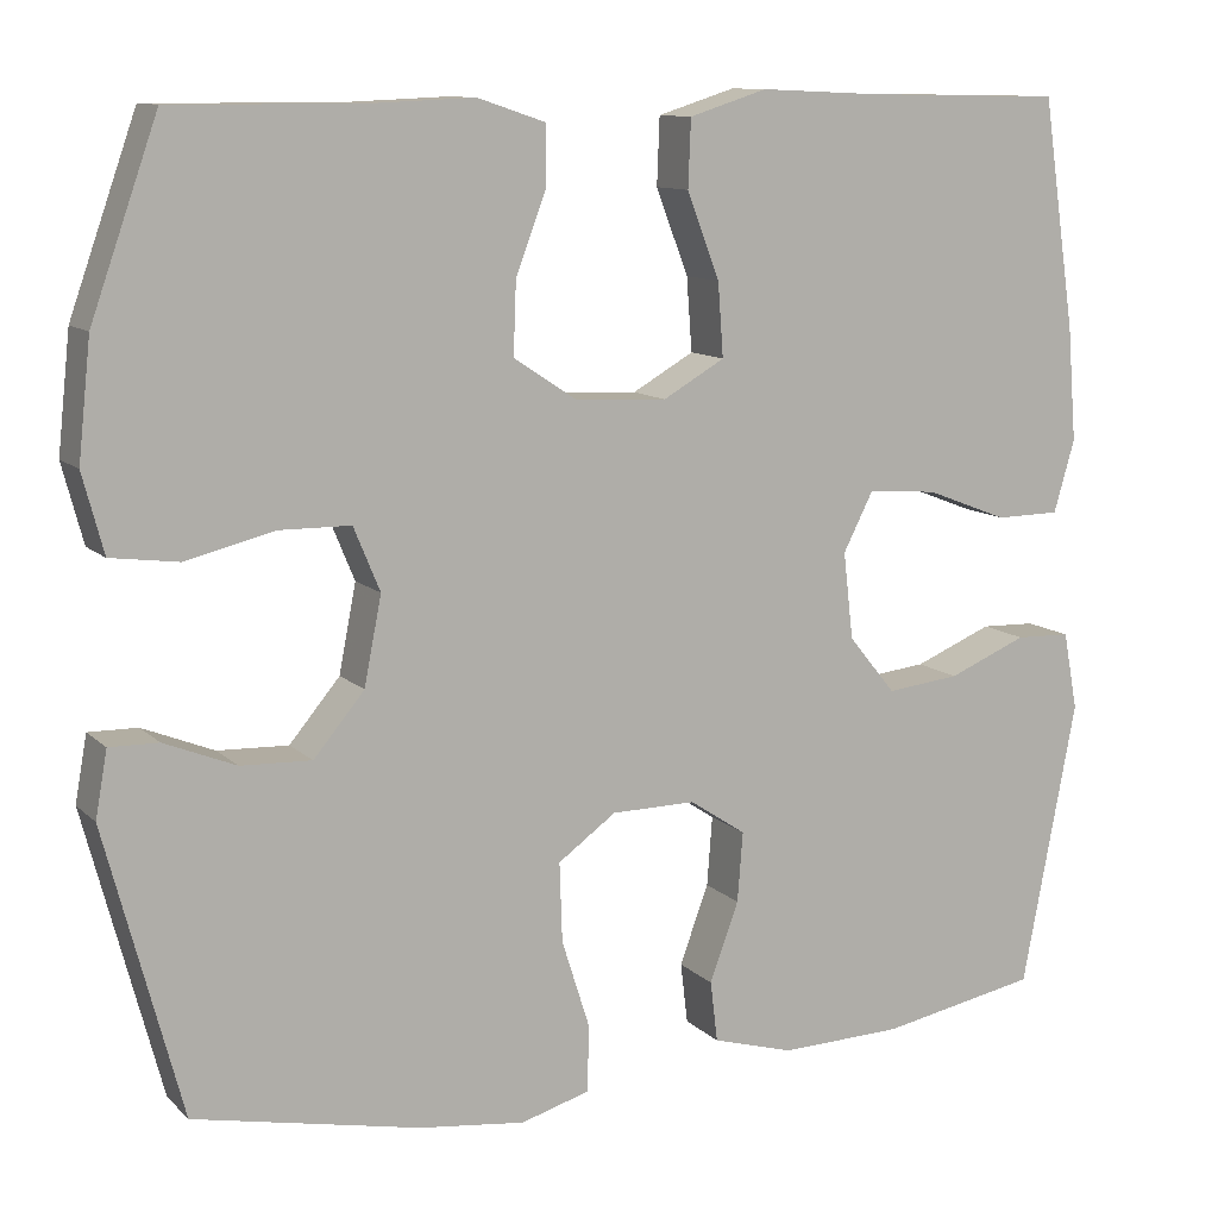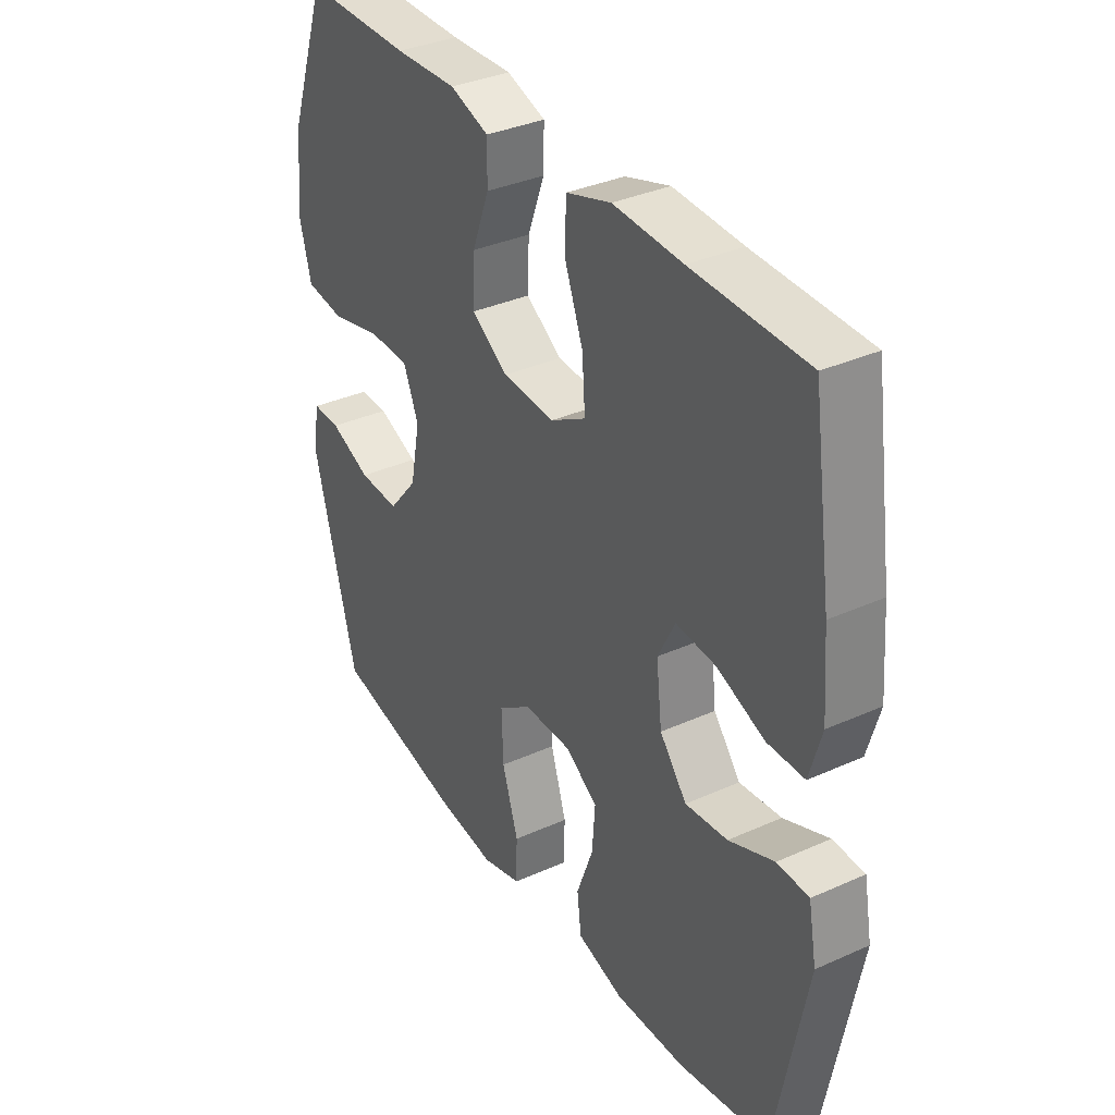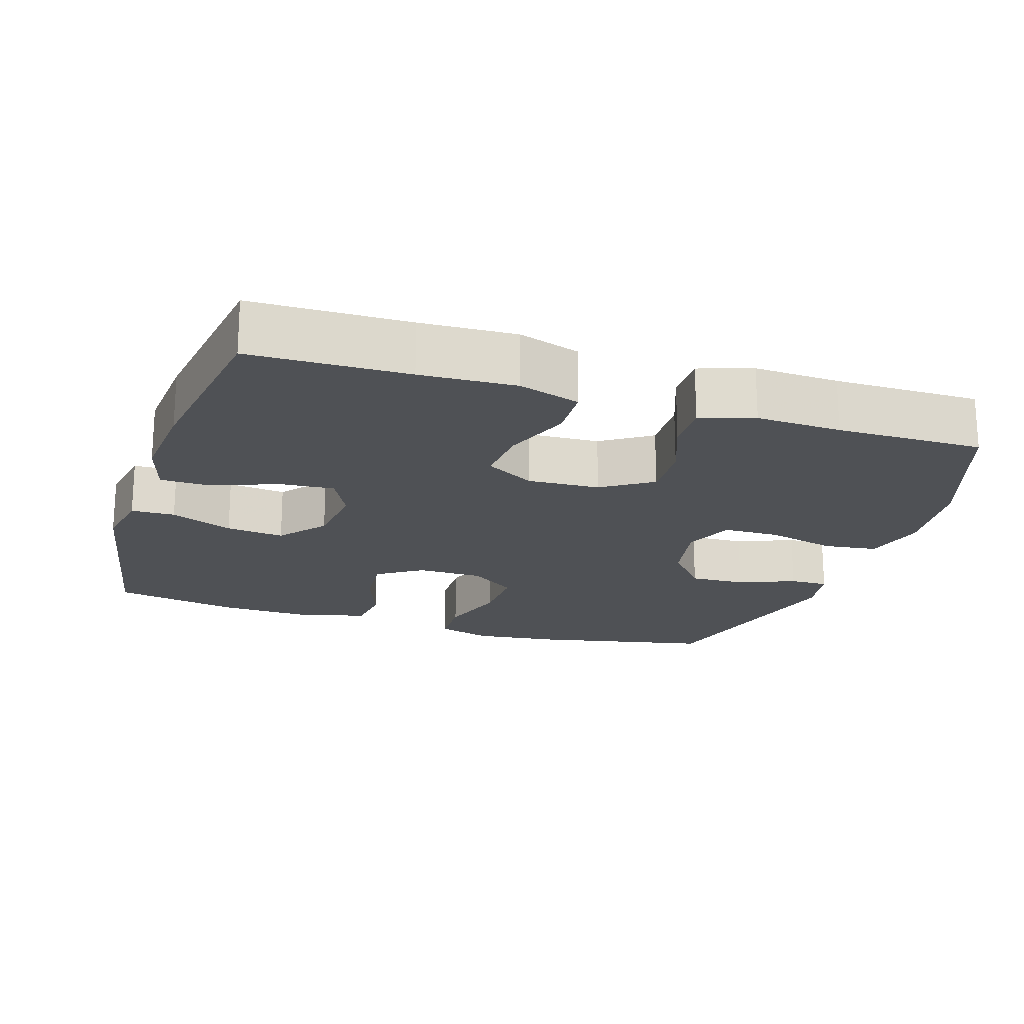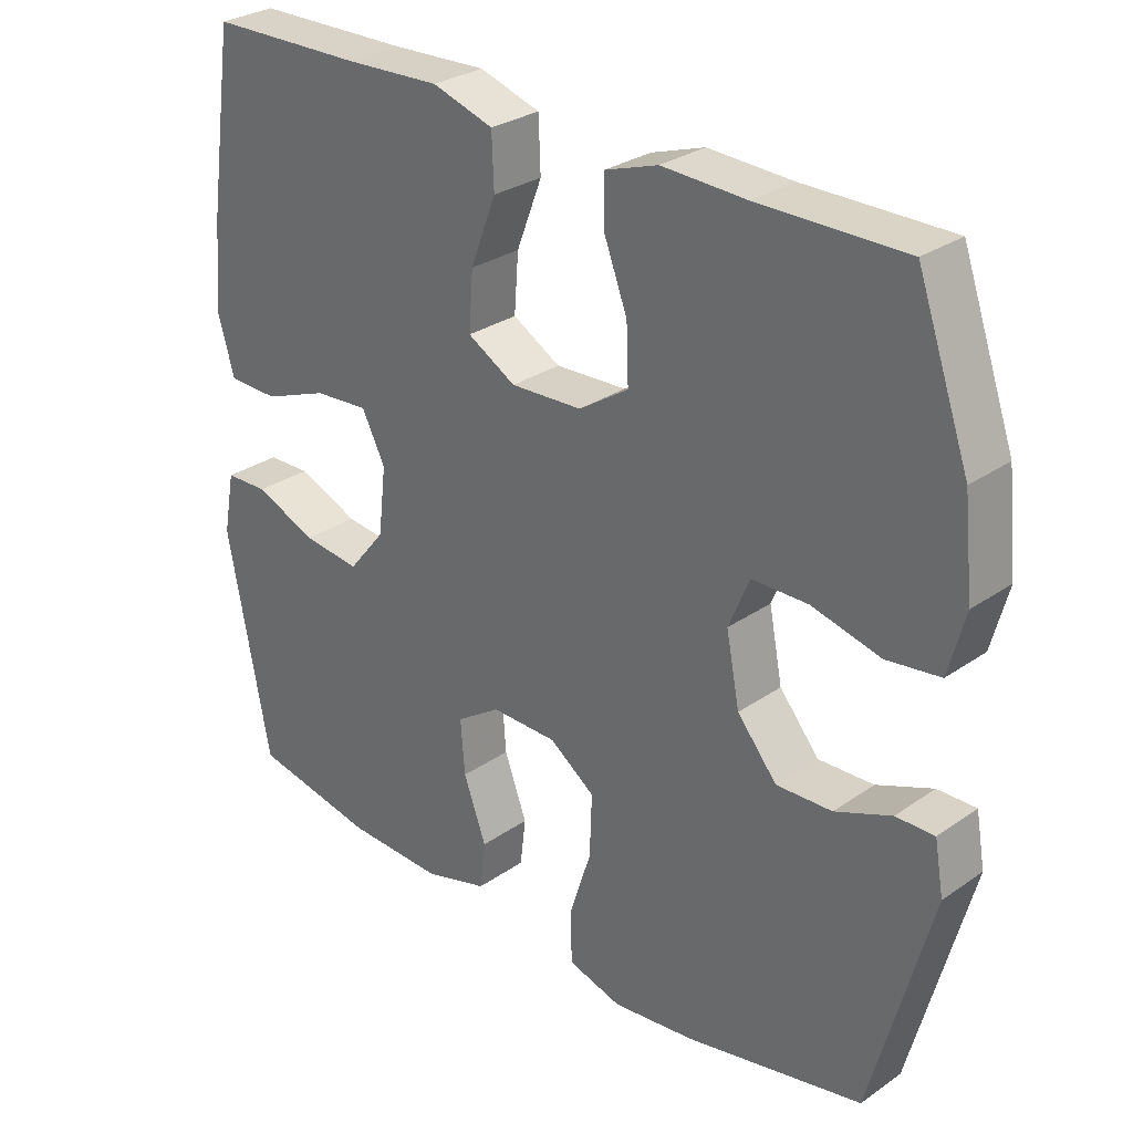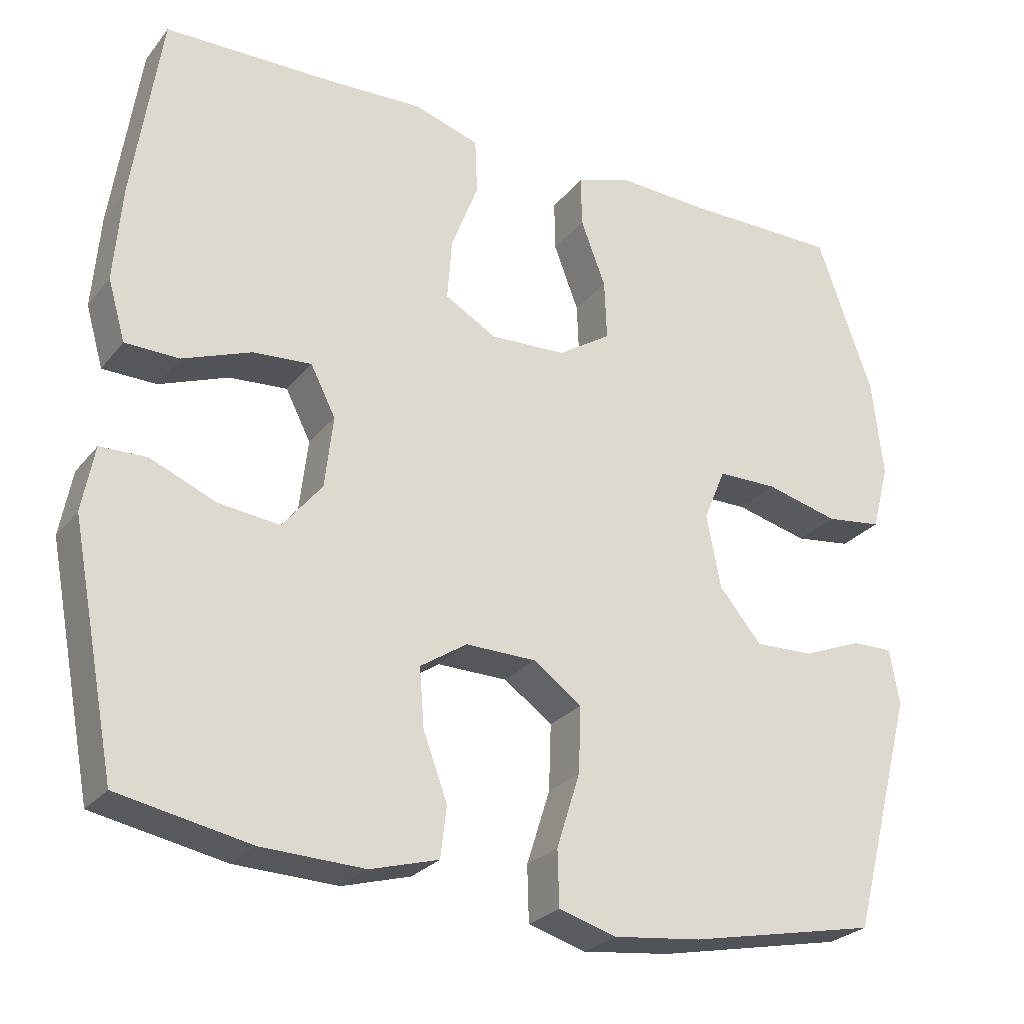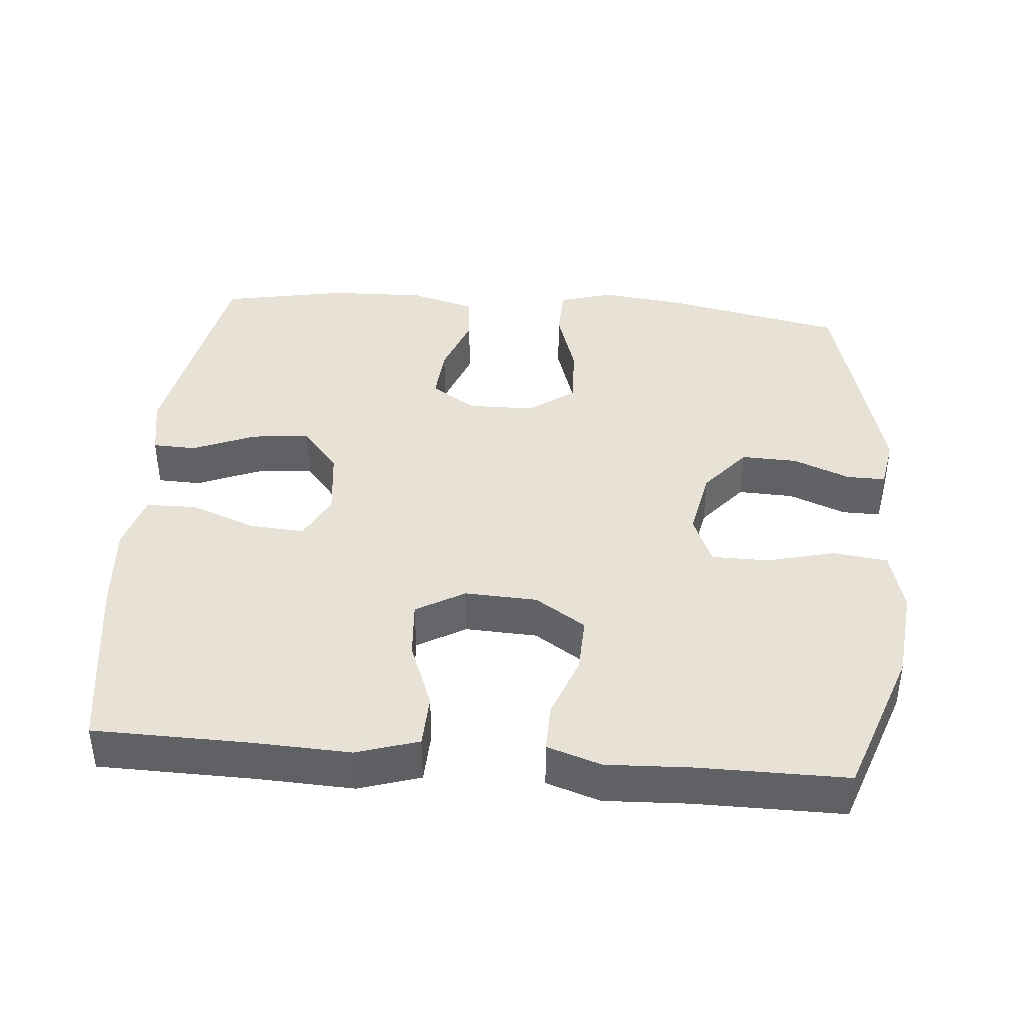
<metadata>
{"format":"obj","ext":"obj","renderer":"f3d","projection":"perspective","resolution":1024,"background":"white","views":[{"elev":11.0,"azim":153.8,"up":"+Z"},{"elev":35.2,"azim":-120.8,"up":"+Z"},{"elev":-19.7,"azim":-17.8,"up":"+Y"},{"elev":29.1,"azim":44.3,"up":"+Z"},{"elev":-26.5,"azim":-29.9,"up":"+Z"},{"elev":40.5,"azim":4.8,"up":"+Y"}]}
</metadata>
<code>
v -0.5 0.07 0.5
v -0.281 0.07 0.504
v -0.148 0.07 0.51
v -0.062 0.07 0.483
v -0.059 0.07 0.409
v -0.095 0.07 0.315
v -0.101 0.07 0.234
v -0.033 0.07 0.195
v 0.068 0.07 0.2
v 0.138 0.07 0.246
v 0.135 0.07 0.325
v 0.102 0.07 0.412
v 0.101 0.07 0.479
v 0.176 0.07 0.504
v 0.295 0.07 0.499
v 0.5 0.07 0.5
v 0.574 0.07 0.291
v 0.588 0.07 0.162
v 0.565 0.07 0.075
v 0.49 0.07 0.065
v 0.393 0.07 0.089
v 0.314 0.07 0.088
v 0.285 0.07 0.018
v 0.304 0.07 -0.079
v 0.36 0.07 -0.146
v 0.438 0.07 -0.143
v 0.517 0.07 -0.111
v 0.571 0.07 -0.11
v 0.584 0.07 -0.183
v 0.5 0.07 -0.5
v 0.25 0.07 -0.552
v 0.133 0.07 -0.566
v 0.057 0.07 -0.544
v 0.055 0.07 -0.471
v 0.086 0.07 -0.373
v 0.089 0.07 -0.286
v 0.025 0.07 -0.24
v -0.068 0.07 -0.239
v -0.13 0.07 -0.28
v -0.124 0.07 -0.357
v -0.092 0.07 -0.444
v -0.1 0.07 -0.511
v -0.19 0.07 -0.537
v -0.326 0.07 -0.533
v -0.5 0.07 -0.5
v -0.56 0.07 -0.185
v -0.544 0.07 -0.099
v -0.483 0.07 -0.097
v -0.396 0.07 -0.133
v -0.315 0.07 -0.142
v -0.263 0.07 -0.078
v -0.252 0.07 0.017
v -0.285 0.07 0.082
v -0.362 0.07 0.076
v -0.453 0.07 0.041
v -0.524 0.07 0.042
v -0.547 0.07 0.122
v -0.537 0.07 0.247
v -0.5 0 0.5
v -0.281 0 0.504
v -0.148 0 0.51
v -0.062 0 0.483
v -0.059 0 0.409
v -0.095 0 0.315
v -0.101 0 0.234
v -0.033 0 0.195
v 0.068 0 0.2
v 0.138 0 0.246
v 0.135 0 0.325
v 0.102 0 0.412
v 0.101 0 0.479
v 0.176 0 0.504
v 0.295 0 0.499
v 0.5 0 0.5
v 0.574 0 0.291
v 0.588 0 0.162
v 0.565 0 0.075
v 0.49 0 0.065
v 0.393 0 0.089
v 0.314 0 0.088
v 0.285 0 0.018
v 0.304 0 -0.079
v 0.36 0 -0.146
v 0.438 0 -0.143
v 0.517 0 -0.111
v 0.571 0 -0.11
v 0.584 0 -0.183
v 0.5 0 -0.5
v 0.25 0 -0.552
v 0.133 0 -0.566
v 0.057 0 -0.544
v 0.055 0 -0.471
v 0.086 0 -0.373
v 0.089 0 -0.286
v 0.025 0 -0.24
v -0.068 0 -0.239
v -0.13 0 -0.28
v -0.124 0 -0.357
v -0.092 0 -0.444
v -0.1 0 -0.511
v -0.19 0 -0.537
v -0.326 0 -0.533
v -0.5 0 -0.5
v -0.56 0 -0.185
v -0.544 0 -0.099
v -0.483 0 -0.097
v -0.396 0 -0.133
v -0.315 0 -0.142
v -0.263 0 -0.078
v -0.252 0 0.017
v -0.285 0 0.082
v -0.362 0 0.076
v -0.453 0 0.041
v -0.524 0 0.042
v -0.547 0 0.122
v -0.537 0 0.247
f 58 1 2
f 57 58 2
f 56 57 2
f 55 56 2
f 54 55 2
f 4 5 6
f 3 4 6
f 2 3 6
f 54 2 6
f 53 54 6
f 52 53 6 7
f 51 52 7 8
f 50 51 8 9
f 47 48 49
f 46 47 49
f 45 46 49
f 44 45 49
f 43 44 49
f 42 43 49
f 41 42 49
f 40 41 49
f 39 40 49 50
f 50 9 10
f 39 50 10
f 38 39 10
f 33 34 35
f 32 33 35
f 31 32 35
f 30 31 35
f 29 30 35
f 28 29 35
f 27 28 35
f 26 27 35
f 25 26 35 36
f 24 25 36 37
f 19 20 21
f 18 19 21
f 17 18 21
f 16 17 21
f 15 16 21
f 15 21 22
f 14 15 22
f 13 14 22
f 12 13 22
f 11 12 22
f 10 11 22 23
f 24 37 38
f 23 24 38
f 10 23 38
f 60 59 116
f 60 116 115
f 60 115 114
f 60 114 113
f 60 113 112
f 64 63 62
f 64 62 61
f 64 61 60
f 64 60 112
f 64 112 111
f 65 64 111 110
f 66 65 110 109
f 67 66 109 108
f 107 106 105
f 107 105 104
f 107 104 103
f 107 103 102
f 107 102 101
f 107 101 100
f 107 100 99
f 107 99 98
f 108 107 98 97
f 68 67 108
f 68 108 97
f 68 97 96
f 93 92 91
f 93 91 90
f 93 90 89
f 93 89 88
f 93 88 87
f 93 87 86
f 93 86 85
f 93 85 84
f 94 93 84 83
f 95 94 83 82
f 79 78 77
f 79 77 76
f 79 76 75
f 79 75 74
f 79 74 73
f 80 79 73
f 80 73 72
f 80 72 71
f 80 71 70
f 80 70 69
f 81 80 69 68
f 96 95 82
f 96 82 81
f 96 81 68
f 1 59 60 2
f 2 60 61 3
f 3 61 62 4
f 4 62 63 5
f 5 63 64 6
f 6 64 65 7
f 7 65 66 8
f 8 66 67 9
f 9 67 68 10
f 10 68 69 11
f 11 69 70 12
f 12 70 71 13
f 13 71 72 14
f 14 72 73 15
f 15 73 74 16
f 16 74 75 17
f 17 75 76 18
f 18 76 77 19
f 19 77 78 20
f 20 78 79 21
f 21 79 80 22
f 22 80 81 23
f 23 81 82 24
f 24 82 83 25
f 25 83 84 26
f 26 84 85 27
f 27 85 86 28
f 28 86 87 29
f 29 87 88 30
f 30 88 89 31
f 31 89 90 32
f 32 90 91 33
f 33 91 92 34
f 34 92 93 35
f 35 93 94 36
f 36 94 95 37
f 37 95 96 38
f 38 96 97 39
f 39 97 98 40
f 40 98 99 41
f 41 99 100 42
f 42 100 101 43
f 43 101 102 44
f 44 102 103 45
f 45 103 104 46
f 46 104 105 47
f 47 105 106 48
f 48 106 107 49
f 49 107 108 50
f 50 108 109 51
f 51 109 110 52
f 52 110 111 53
f 53 111 112 54
f 54 112 113 55
f 55 113 114 56
f 56 114 115 57
f 57 115 116 58
f 58 116 59 1

</code>
